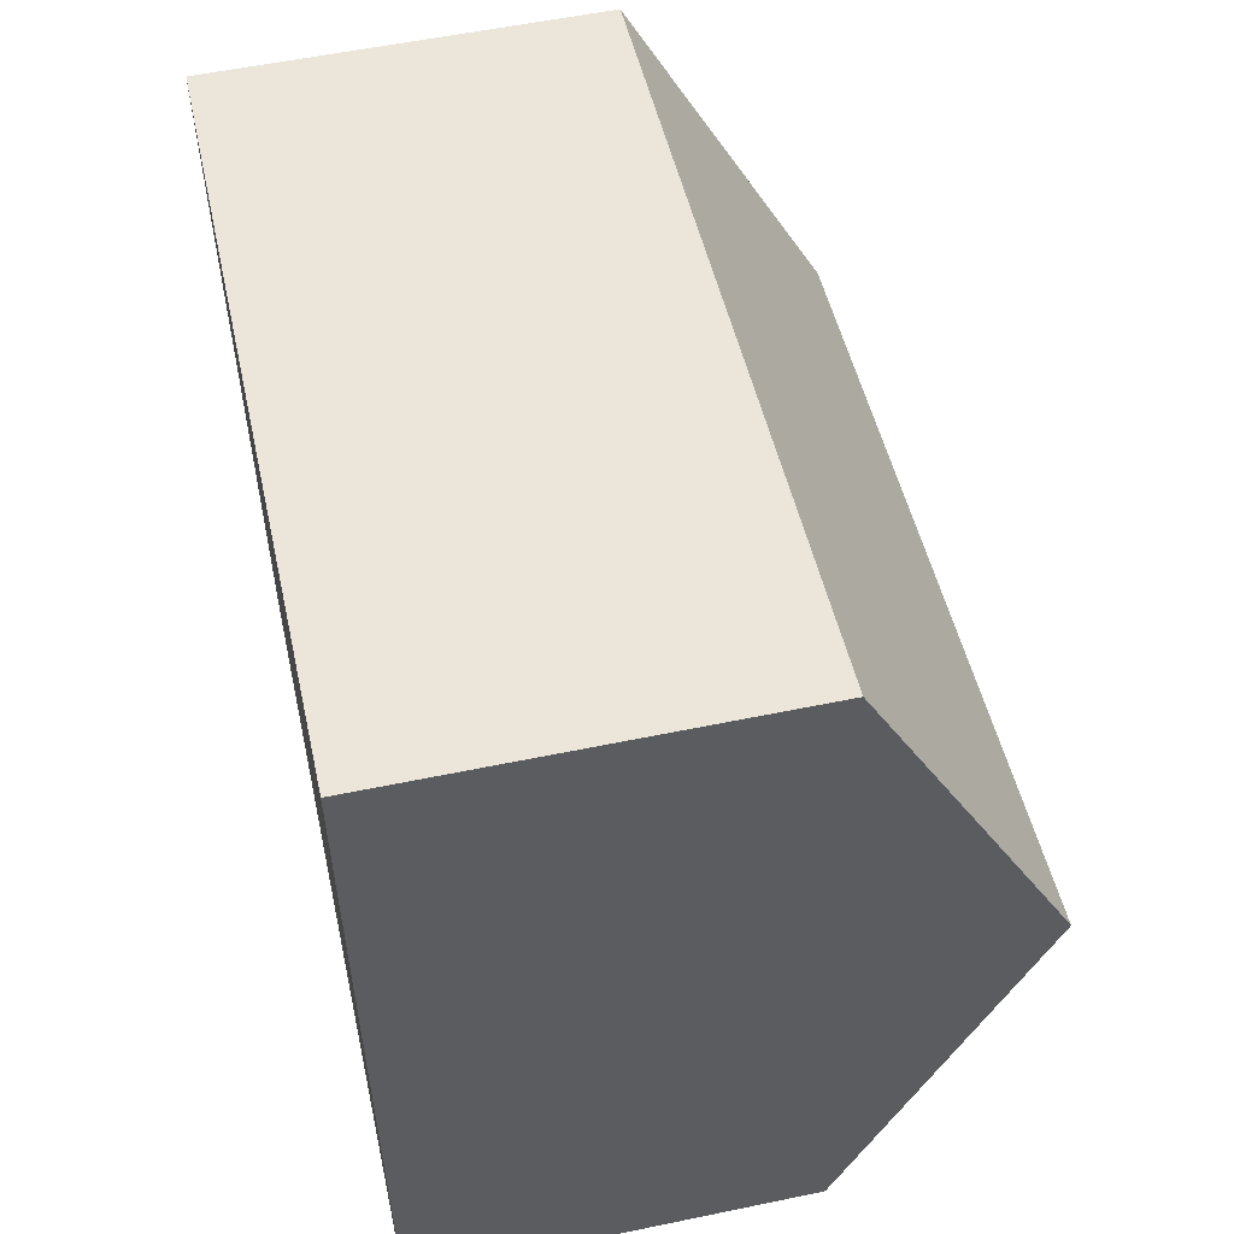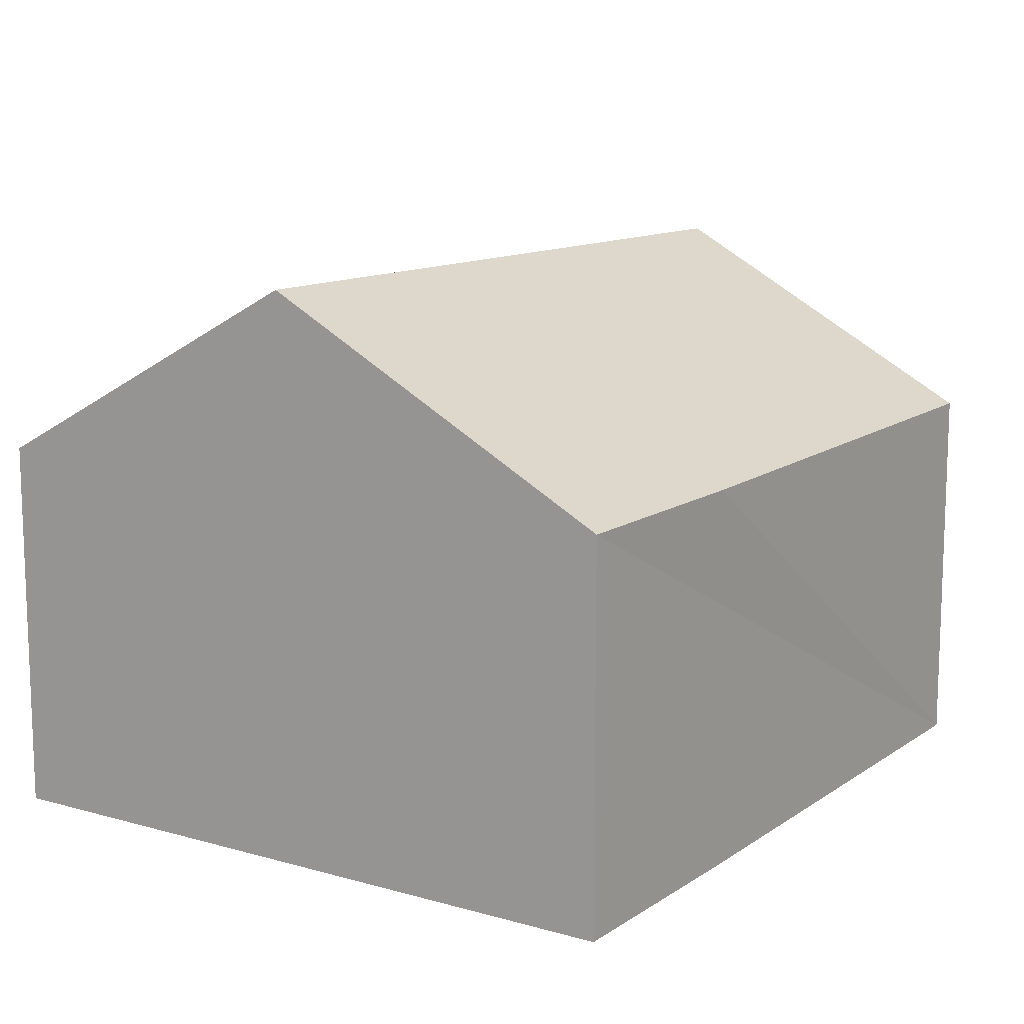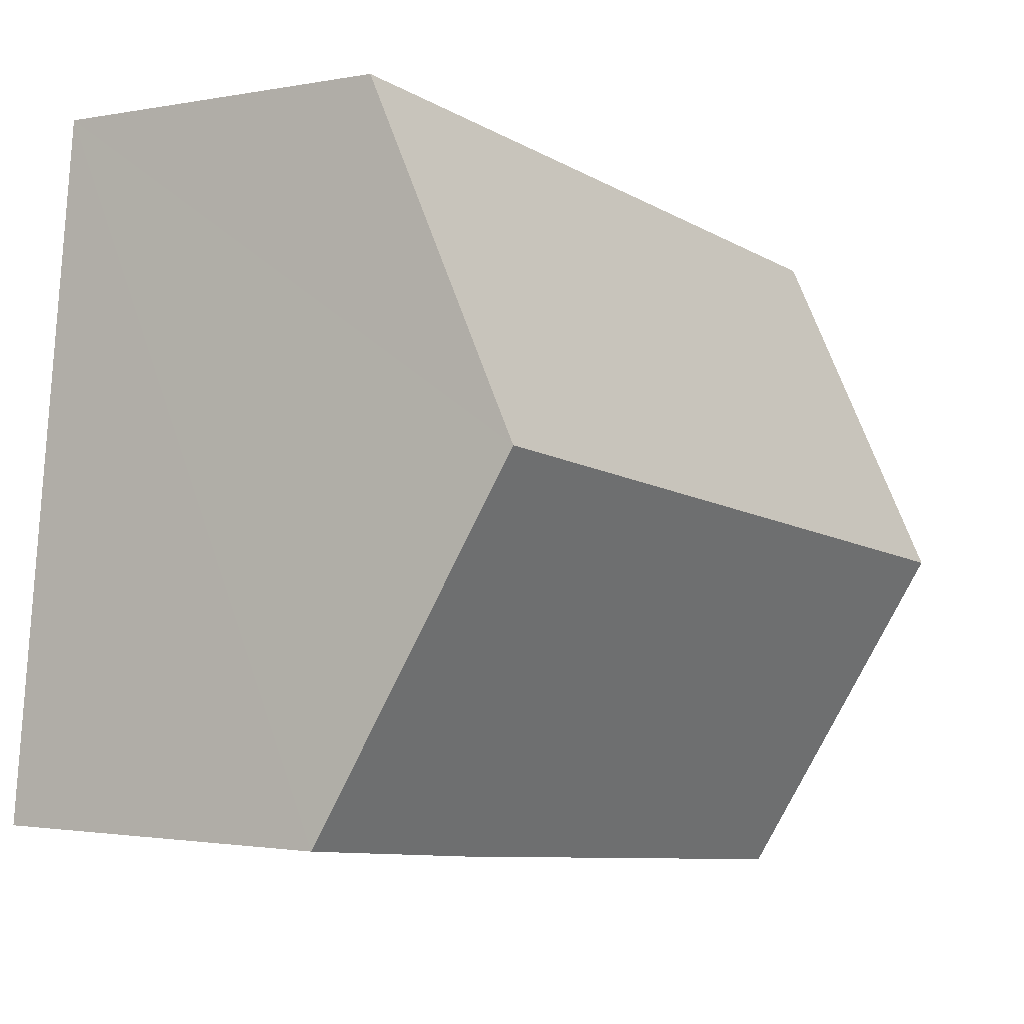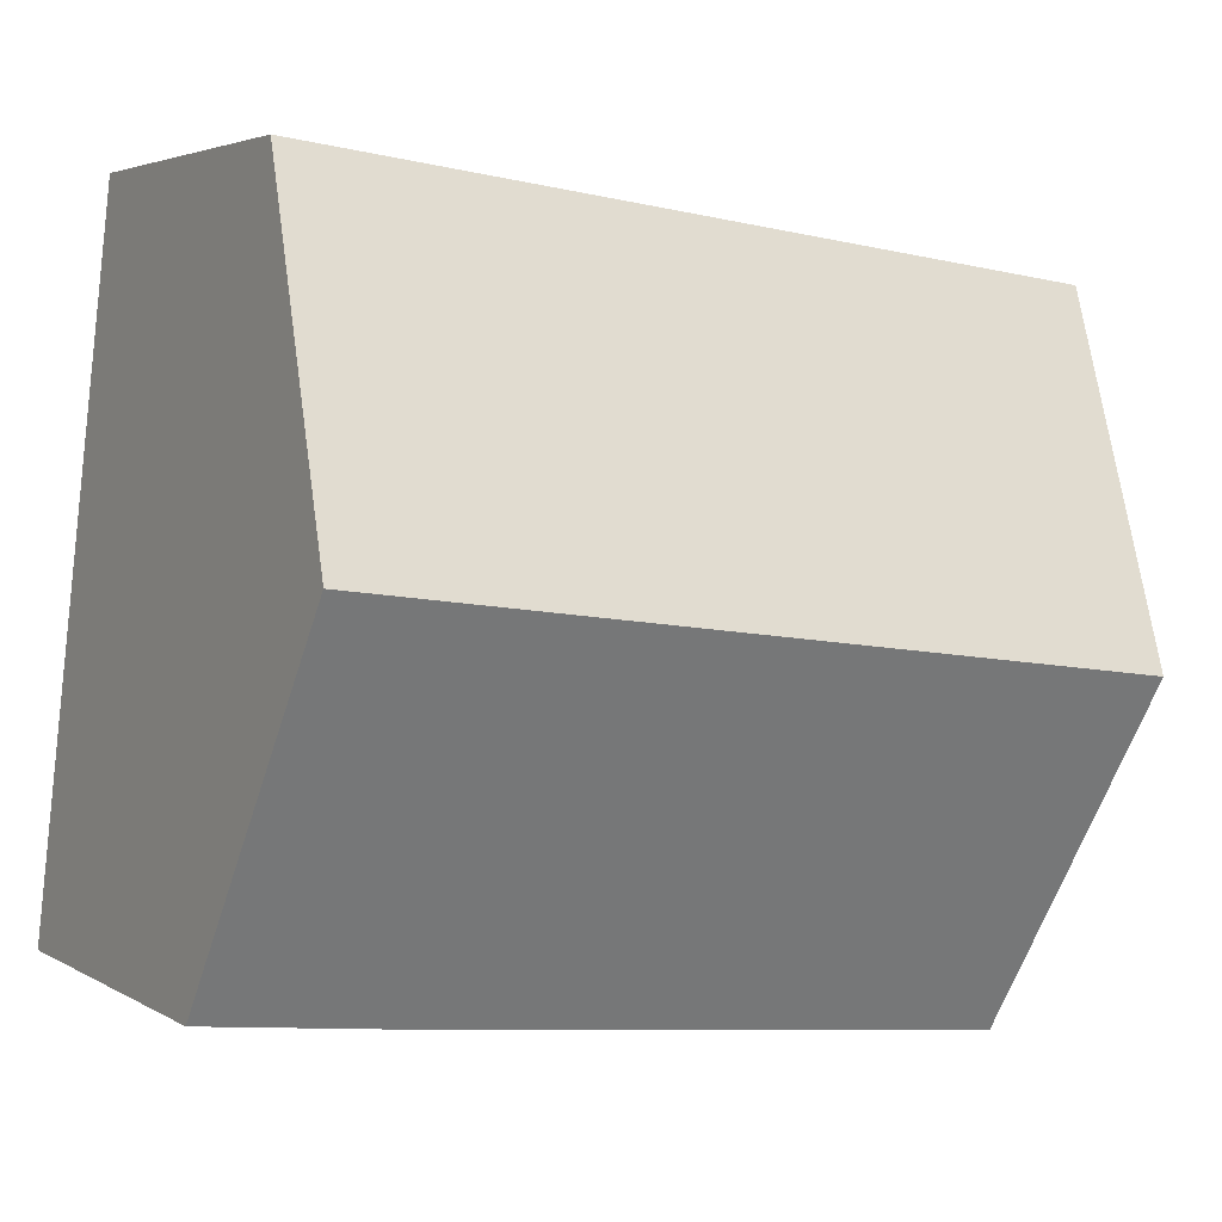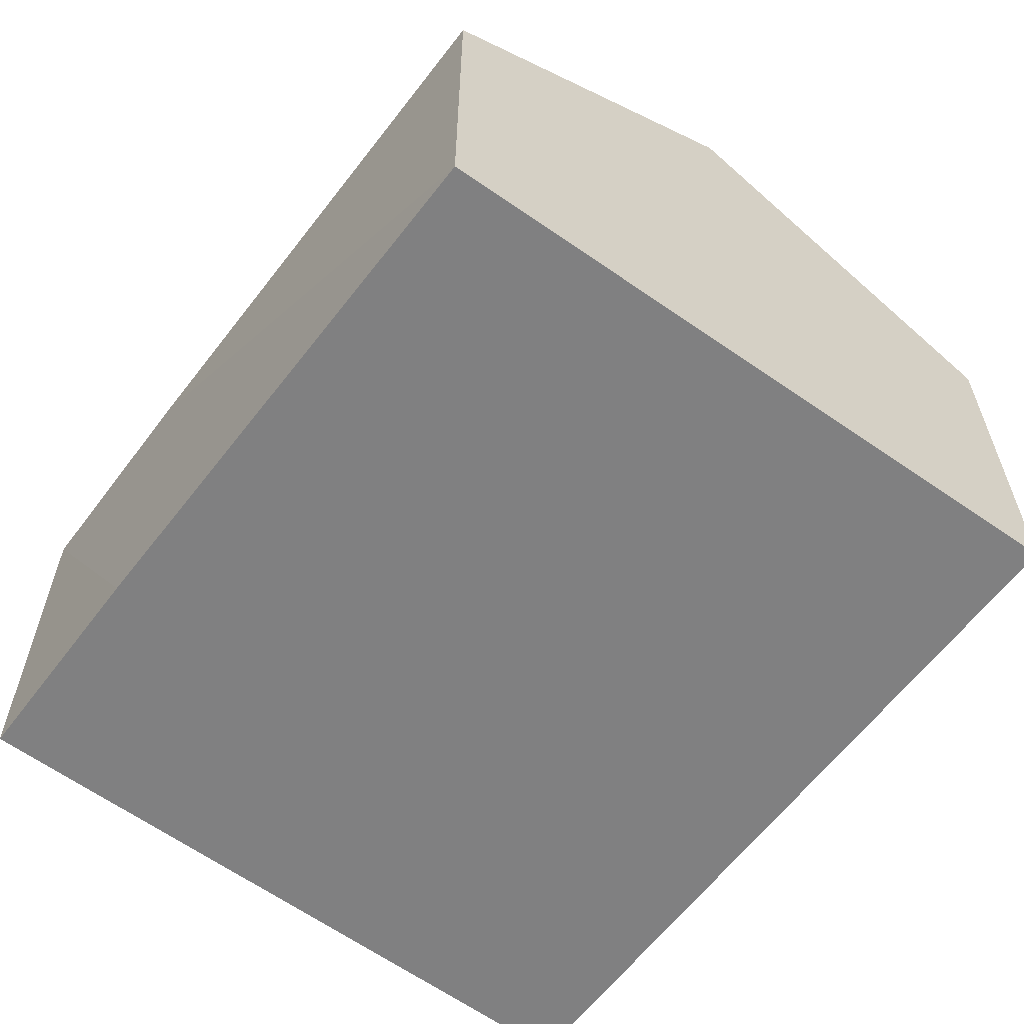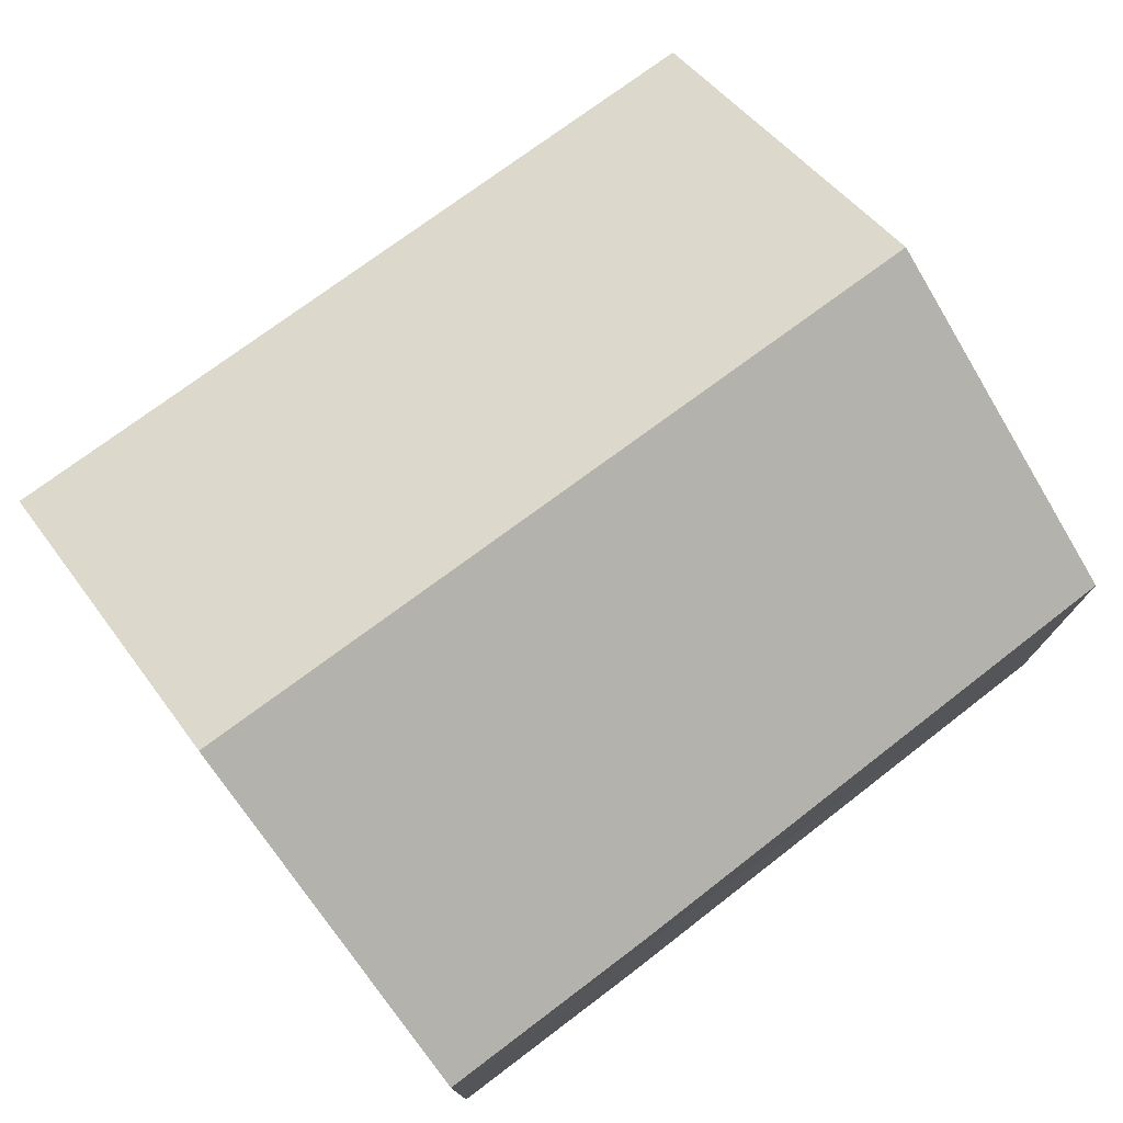
<metadata>
{"format":"obj","ext":"obj","renderer":"f3d","projection":"perspective","resolution":1024,"background":"white","views":[{"elev":56.1,"azim":77.7,"up":"+Z"},{"elev":12.2,"azim":117.5,"up":"+Y"},{"elev":-1.5,"azim":125.6,"up":"+Z"},{"elev":3.6,"azim":151.1,"up":"+Z"},{"elev":-60.2,"azim":-133.3,"up":"+Y"},{"elev":76.2,"azim":136.5,"up":"+Y"}]}
</metadata>
<code>
v  0.269 3.235 -1.961
v  3.66 2.157 -3.564
v  0.532 2.195 -3.879
v  4.716 3.235 -1.411
v  4.934 2.151 -3.418
v  4.503 2.172 0.557
v  0 2.172 1.33e-16
v  0.532 2.375e-16 -3.879
v  0.269 1.201e-16 -1.961
v  0 0 0
v  4.503 -3.411e-17 0.557
v  4.716 8.64e-17 -1.411
v  4.934 2.093e-16 -3.418
v  3.66 2.182e-16 -3.564
g defaultobject
f 1 2 3
f 2 1 4
f 2 4 5
f 6 1 7
f 1 6 4
f 8 1 3
f 1 8 7
f 7 8 9
f 7 9 10
f 10 6 7
f 6 10 11
f 11 4 6
f 4 11 5
f 5 11 12
f 5 12 13
f 2 8 3
f 8 2 5
f 8 5 14
f 14 5 13
f 9 11 10
f 11 9 8
f 11 8 14
f 11 14 12
f 12 14 13

</code>
